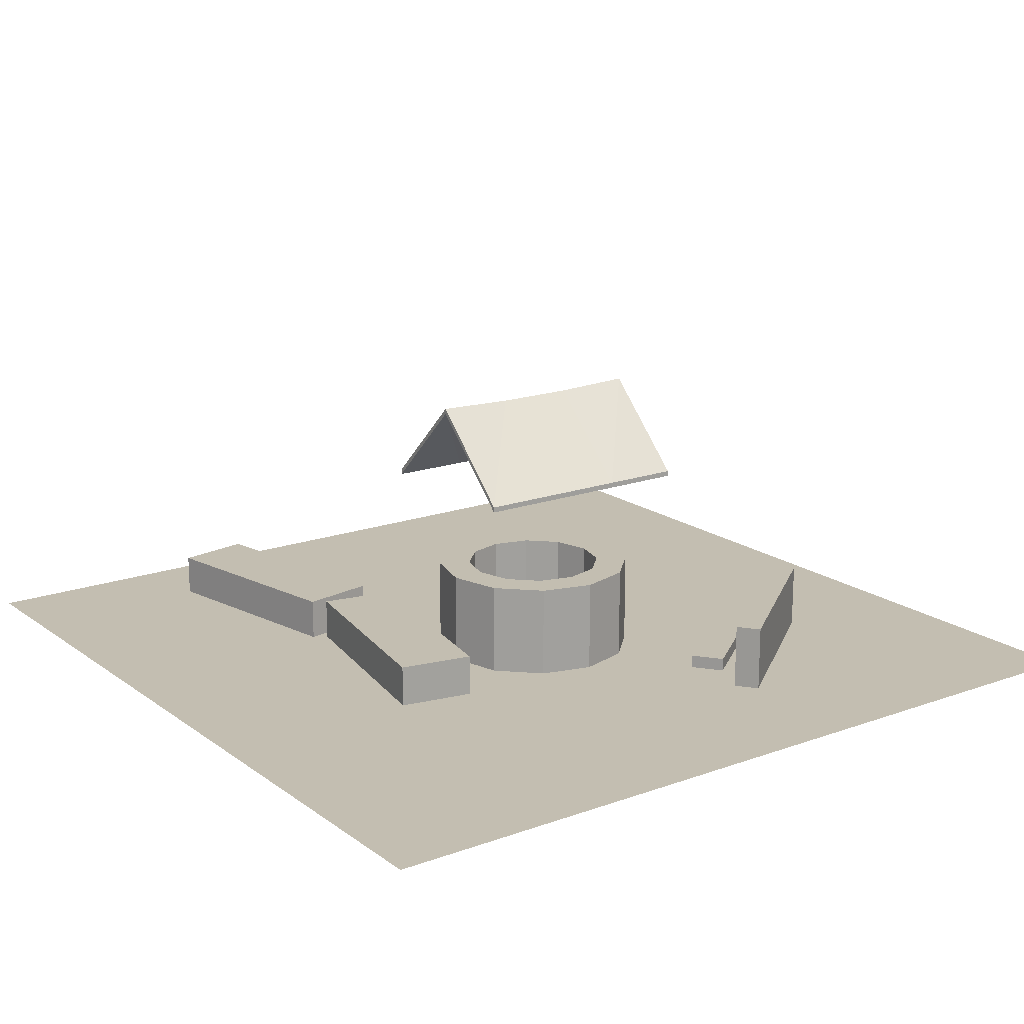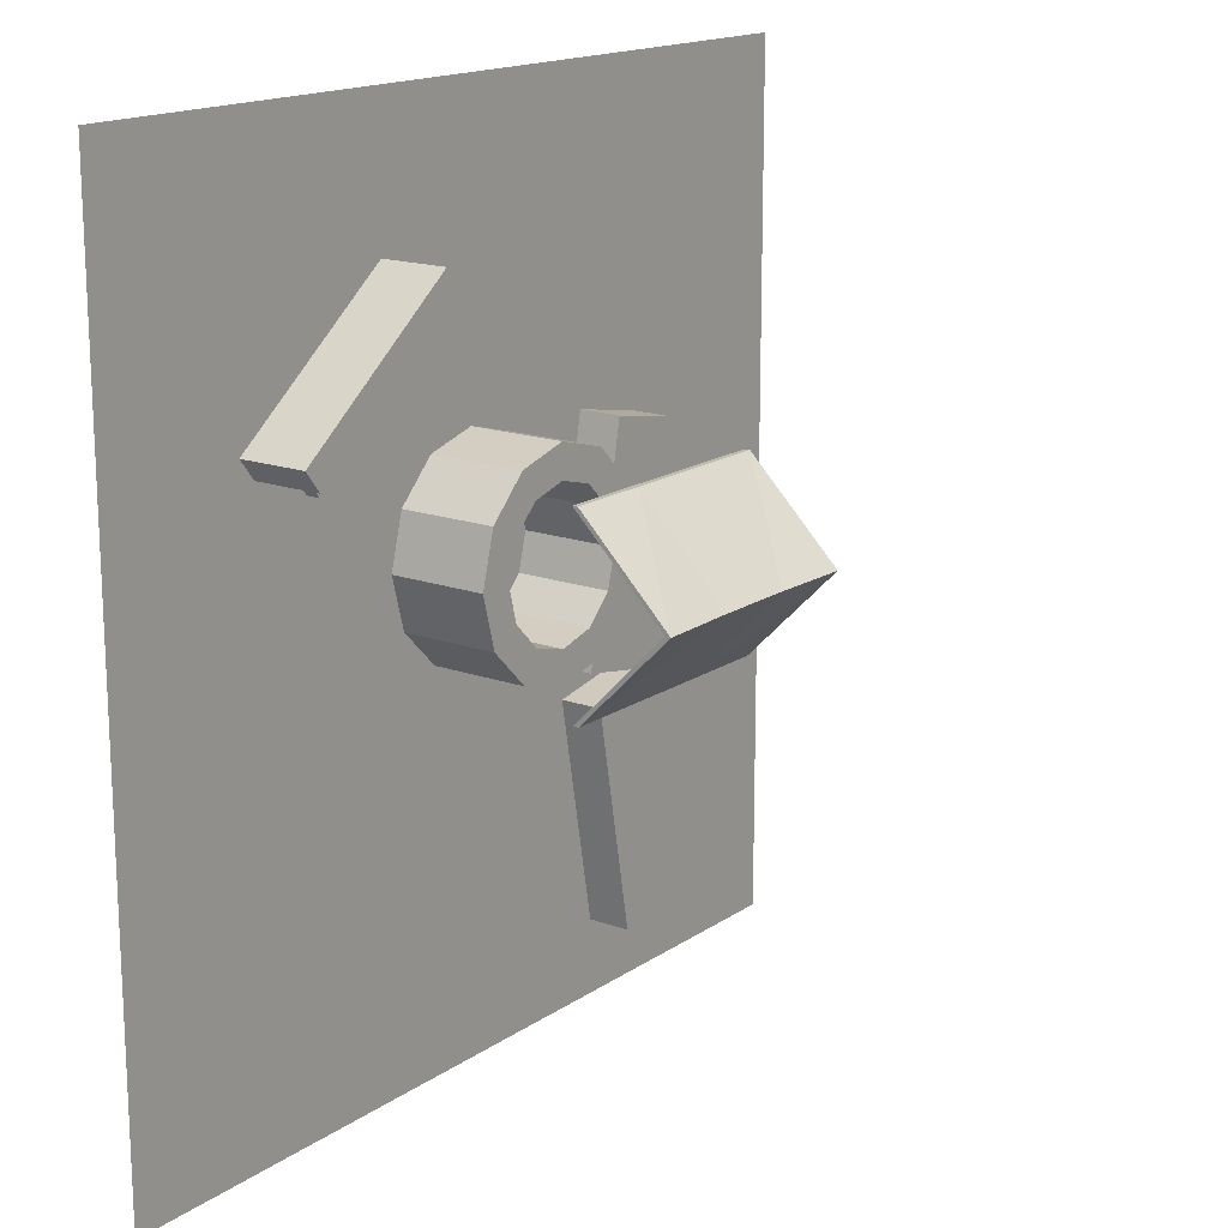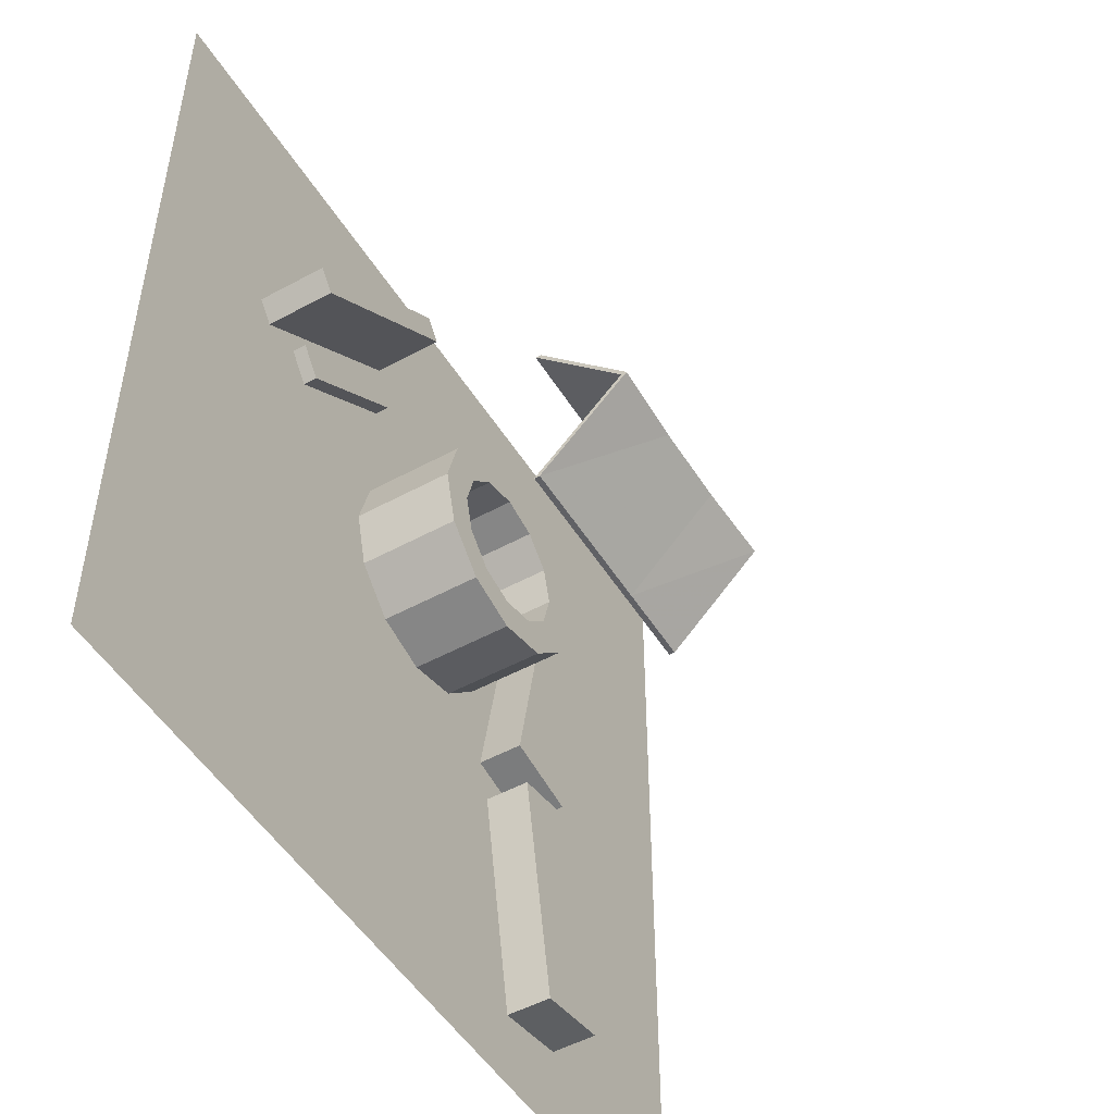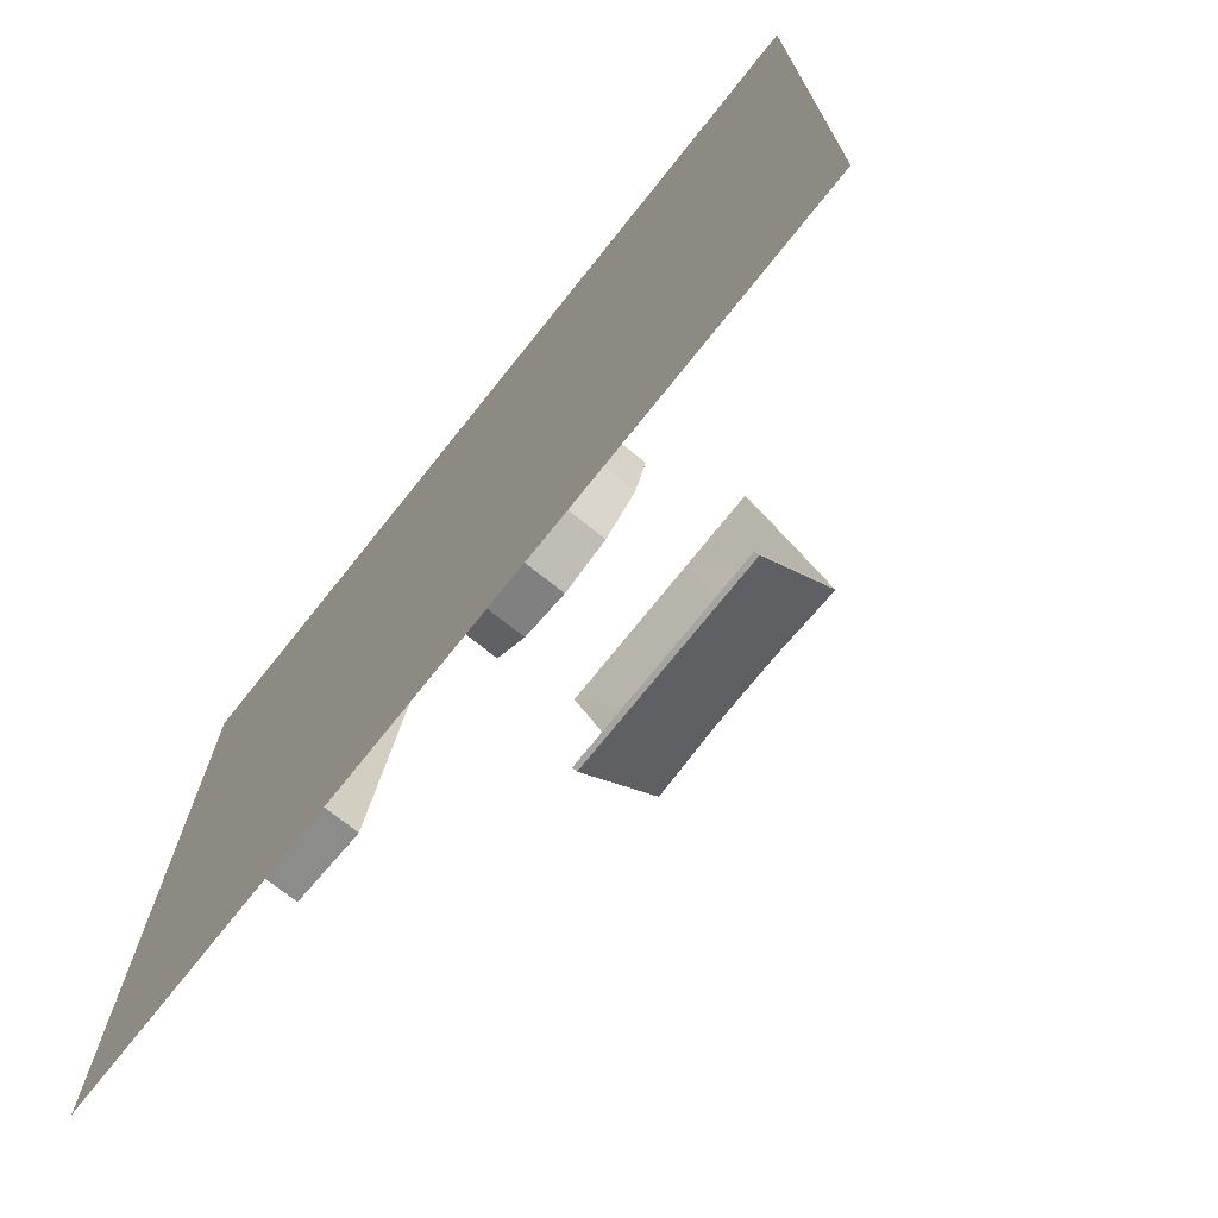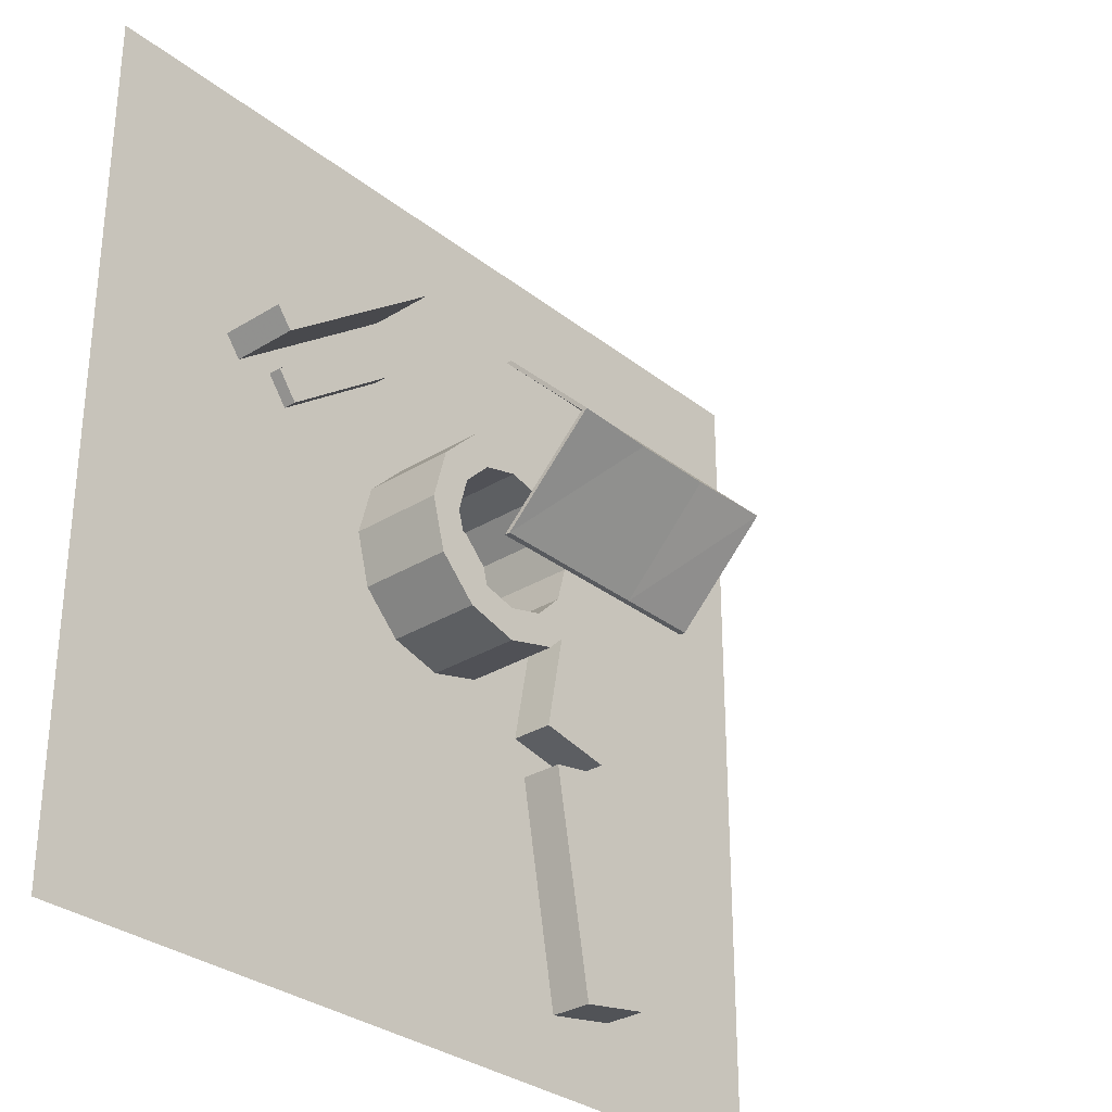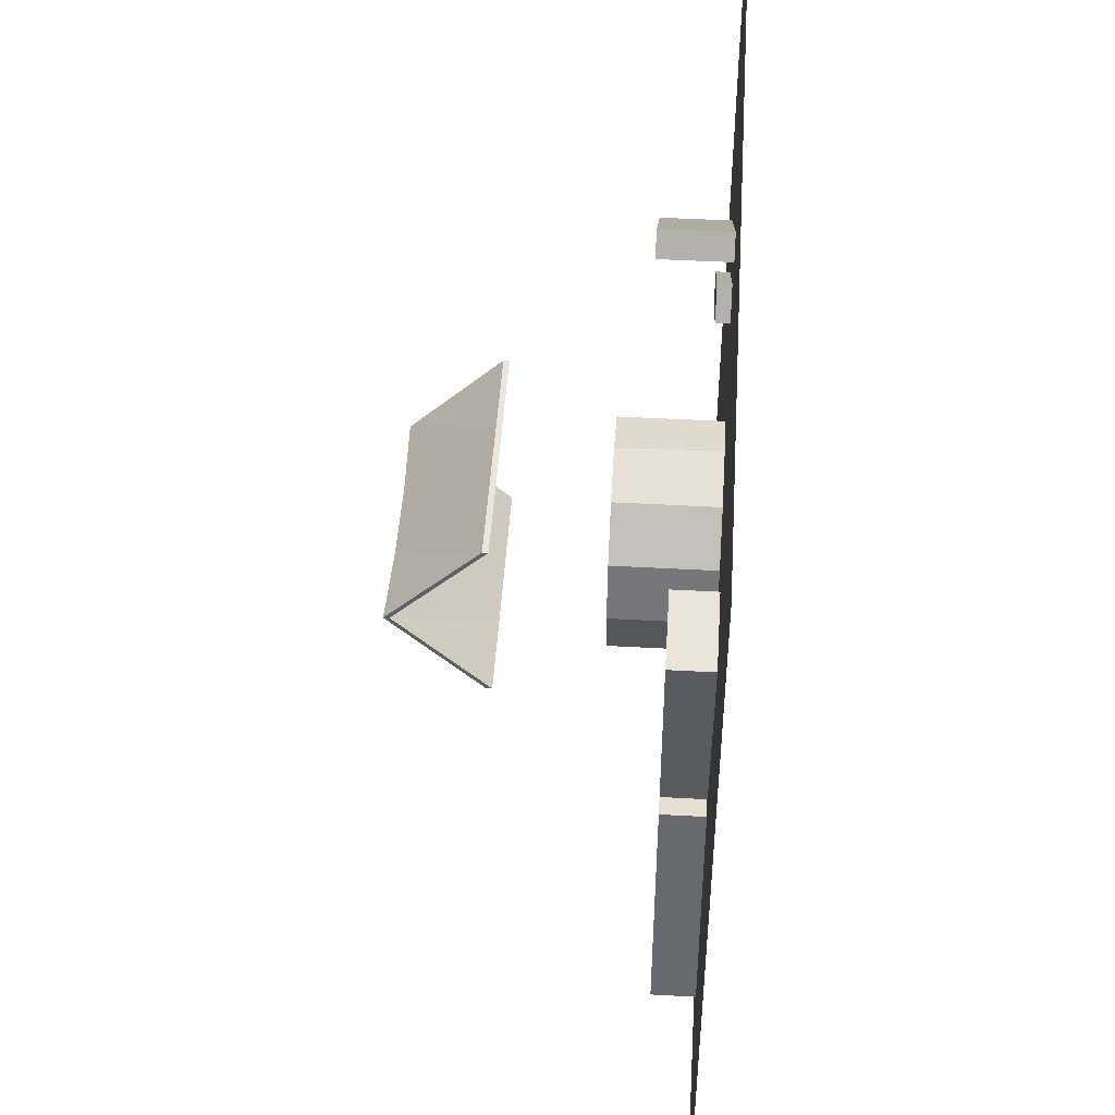
<metadata>
{"format":"obj","ext":"obj","renderer":"f3d","projection":"perspective","resolution":1024,"background":"white","views":[{"elev":17.2,"azim":-35.7,"up":"+Y"},{"elev":16.4,"azim":126.4,"up":"+Z"},{"elev":-50.3,"azim":120.9,"up":"+Z"},{"elev":-73.4,"azim":51.4,"up":"+Z"},{"elev":-30.6,"azim":131.6,"up":"+Z"},{"elev":47.4,"azim":-86.4,"up":"+Z"}]}
</metadata>
<code>
v  -9.958 17.27 11
v  -3.009 17.27 11
v  3.94 17.27 11
v  10.89 17.27 11
v  -9.958 25.04 3.135
v  -3.009 24.82 3.135
v  3.94 24.82 3.135
v  10.89 25.04 3.135
v  -9.958 17.27 -4.73
v  -3.009 17.27 -4.73
v  3.94 17.27 -4.73
v  10.89 17.27 -4.73
v  -9.958 17.75 11
v  -3.009 17.75 11
v  3.94 17.75 11
v  10.89 17.75 11
v  -9.958 25.52 3.135
v  -3.009 25.3 3.135
v  3.94 25.3 3.135
v  10.89 25.52 3.135
v  -9.958 17.75 -4.73
v  -3.009 17.75 -4.73
v  3.94 17.75 -4.73
v  10.89 17.75 -4.73
g 11_-_Default
f 1 5 6
f 6 2 1
f 2 6 7
f 7 3 2
f 3 7 8
f 8 4 3
f 5 9 10
f 10 6 5
f 6 10 11
f 11 7 6
f 7 11 12
f 12 8 7
f 13 14 18
f 18 17 13
f 14 15 19
f 19 18 14
f 15 16 20
f 20 19 15
f 17 18 22
f 22 21 17
f 18 19 23
f 23 22 18
f 19 20 24
f 24 23 19
f 1 2 14
f 14 13 1
f 2 3 15
f 15 14 2
f 3 4 16
f 16 15 3
f 4 8 20
f 20 16 4
f 8 12 24
f 24 20 8
f 12 11 23
f 23 24 12
f 11 10 22
f 22 23 11
f 10 9 21
f 21 22 10
f 9 5 17
f 17 21 9
f 5 1 13
f 13 17 5
g
v  -38 0 38
v  38 0 38
v  -38 0 -38
v  38 0 -38
g 11_-_Default
f 27 25 28
f 26 28 25
g
v  -17.09 0 -10.51
v  -10.42 0 -11.74
v  -20.72 0 -30.29
v  -14.05 0 -31.51
v  -17.09 3.754 -10.51
v  -10.42 3.754 -11.74
v  -20.72 3.754 -30.29
v  -14.05 3.754 -31.51
g 11_-_Default
f 29 31 32
f 32 30 29
f 33 34 36
f 36 35 33
f 29 30 34
f 34 33 29
f 30 32 36
f 36 34 30
f 32 31 35
f 35 36 32
f 31 29 33
f 33 35 31
g
v  -19.59 0 9.937
v  -12.92 0 11.18
v  -15.9 0 -9.825
v  -9.234 0 -8.579
v  -19.59 3.754 9.937
v  -12.92 3.754 11.18
v  -15.9 3.754 -9.825
v  -9.234 3.754 -8.579
g 11_-_Default
f 37 39 40
f 40 38 37
f 41 42 44
f 44 43 41
f 37 38 42
f 42 41 37
f 38 40 44
f 44 42 38
f 40 39 43
f 43 44 40
f 39 37 41
f 41 43 39
g
v  8.67 0 24.2
v  10.06 0 26
v  23.58 0 12.72
v  24.97 0 14.52
v  8.67 5.934 24.2
v  10.06 5.934 26
v  23.58 5.934 12.72
v  24.97 5.934 14.52
g 11_-_Default
f 45 47 48
f 48 46 45
f 49 50 52
f 52 51 49
f 45 46 50
f 50 49 45
f 46 48 52
f 52 50 46
f 48 47 51
f 51 52 48
f 47 45 49
f 49 51 47
g
v  20.26 0 13.06
v  18.44 0 10.66
v  10.35 0 20.53
v  8.538 0 18.13
v  20.26 1.181 13.06
v  18.44 1.181 10.66
v  10.35 1.181 20.53
v  8.538 1.181 18.13
g 11_-_Default
f 53 55 56
f 56 54 53
f 57 58 60
f 60 59 57
f 53 54 58
f 58 57 53
f 54 56 60
f 60 58 54
f 56 55 59
f 59 60 56
f 55 53 57
f 57 59 55
g
v  0.4118 0 -6.261
v  0.4118 8.445 -6.261
v  0.4118 8.445 -3.349
v  0.4118 0 -3.349
v  5.051 0 -5.018
v  5.051 8.445 -5.018
v  3.595 8.445 -2.496
v  3.595 0 -2.496
v  8.446 0 -1.622
v  8.446 8.445 -1.622
v  5.925 8.445 -0.1662
v  5.925 0 -0.1662
v  9.689 0 3.017
v  9.689 8.445 3.017
v  6.777 8.445 3.017
v  6.777 0 3.017
v  8.446 0 7.655
v  8.446 8.445 7.655
v  5.925 8.445 6.199
v  5.925 0 6.199
v  5.051 0 11.05
v  5.051 8.445 11.05
v  3.595 8.445 8.53
v  3.595 0 8.53
v  0.4118 0 12.29
v  0.4118 8.445 12.29
v  0.4118 8.445 9.382
v  0.4118 0 9.382
v  -4.227 0 11.05
v  -4.227 8.445 11.05
v  -2.771 8.445 8.53
v  -2.771 0 8.53
v  -7.623 0 7.655
v  -7.623 8.445 7.655
v  -5.101 8.445 6.199
v  -5.101 0 6.199
v  -8.866 0 3.017
v  -8.866 8.445 3.017
v  -5.954 8.445 3.017
v  -5.954 0 3.017
v  -7.623 0 -1.622
v  -7.623 8.445 -1.622
v  -5.101 8.445 -0.1662
v  -5.101 0 -0.1662
v  -4.227 0 -5.018
v  -4.227 8.445 -5.018
v  -2.771 8.445 -2.496
v  -2.771 0 -2.496
g 11_-_Default
f 61 66 65
f 61 62 66
f 62 67 66
f 62 63 67
f 63 68 67
f 63 64 68
f 64 65 68
f 64 61 65
f 65 70 69
f 65 66 70
f 66 71 70
f 66 67 71
f 67 72 71
f 67 68 72
f 68 69 72
f 68 65 69
f 69 74 73
f 69 70 74
f 70 75 74
f 70 71 75
f 71 76 75
f 71 72 76
f 72 73 76
f 72 69 73
f 73 78 77
f 73 74 78
f 74 79 78
f 74 75 79
f 75 80 79
f 75 76 80
f 76 77 80
f 76 73 77
f 77 82 81
f 77 78 82
f 78 83 82
f 78 79 83
f 79 84 83
f 79 80 84
f 80 81 84
f 80 77 81
f 81 86 85
f 81 82 86
f 82 87 86
f 82 83 87
f 83 88 87
f 83 84 88
f 84 85 88
f 84 81 85
f 85 90 89
f 85 86 90
f 86 91 90
f 86 87 91
f 87 92 91
f 87 88 92
f 88 89 92
f 88 85 89
f 89 94 93
f 89 90 94
f 90 95 94
f 90 91 95
f 91 96 95
f 91 92 96
f 92 93 96
f 92 89 93
f 93 98 97
f 93 94 98
f 94 99 98
f 94 95 99
f 95 100 99
f 95 96 100
f 96 97 100
f 96 93 97
f 97 102 101
f 97 98 102
f 98 103 102
f 98 99 103
f 99 104 103
f 99 100 104
f 100 101 104
f 100 97 101
f 101 106 105
f 101 102 106
f 102 107 106
f 102 103 107
f 103 108 107
f 103 104 108
f 104 105 108
f 104 101 105
f 105 62 61
f 105 106 62
f 106 63 62
f 106 107 63
f 107 64 63
f 107 108 64
f 108 61 64
f 108 105 61
g

</code>
